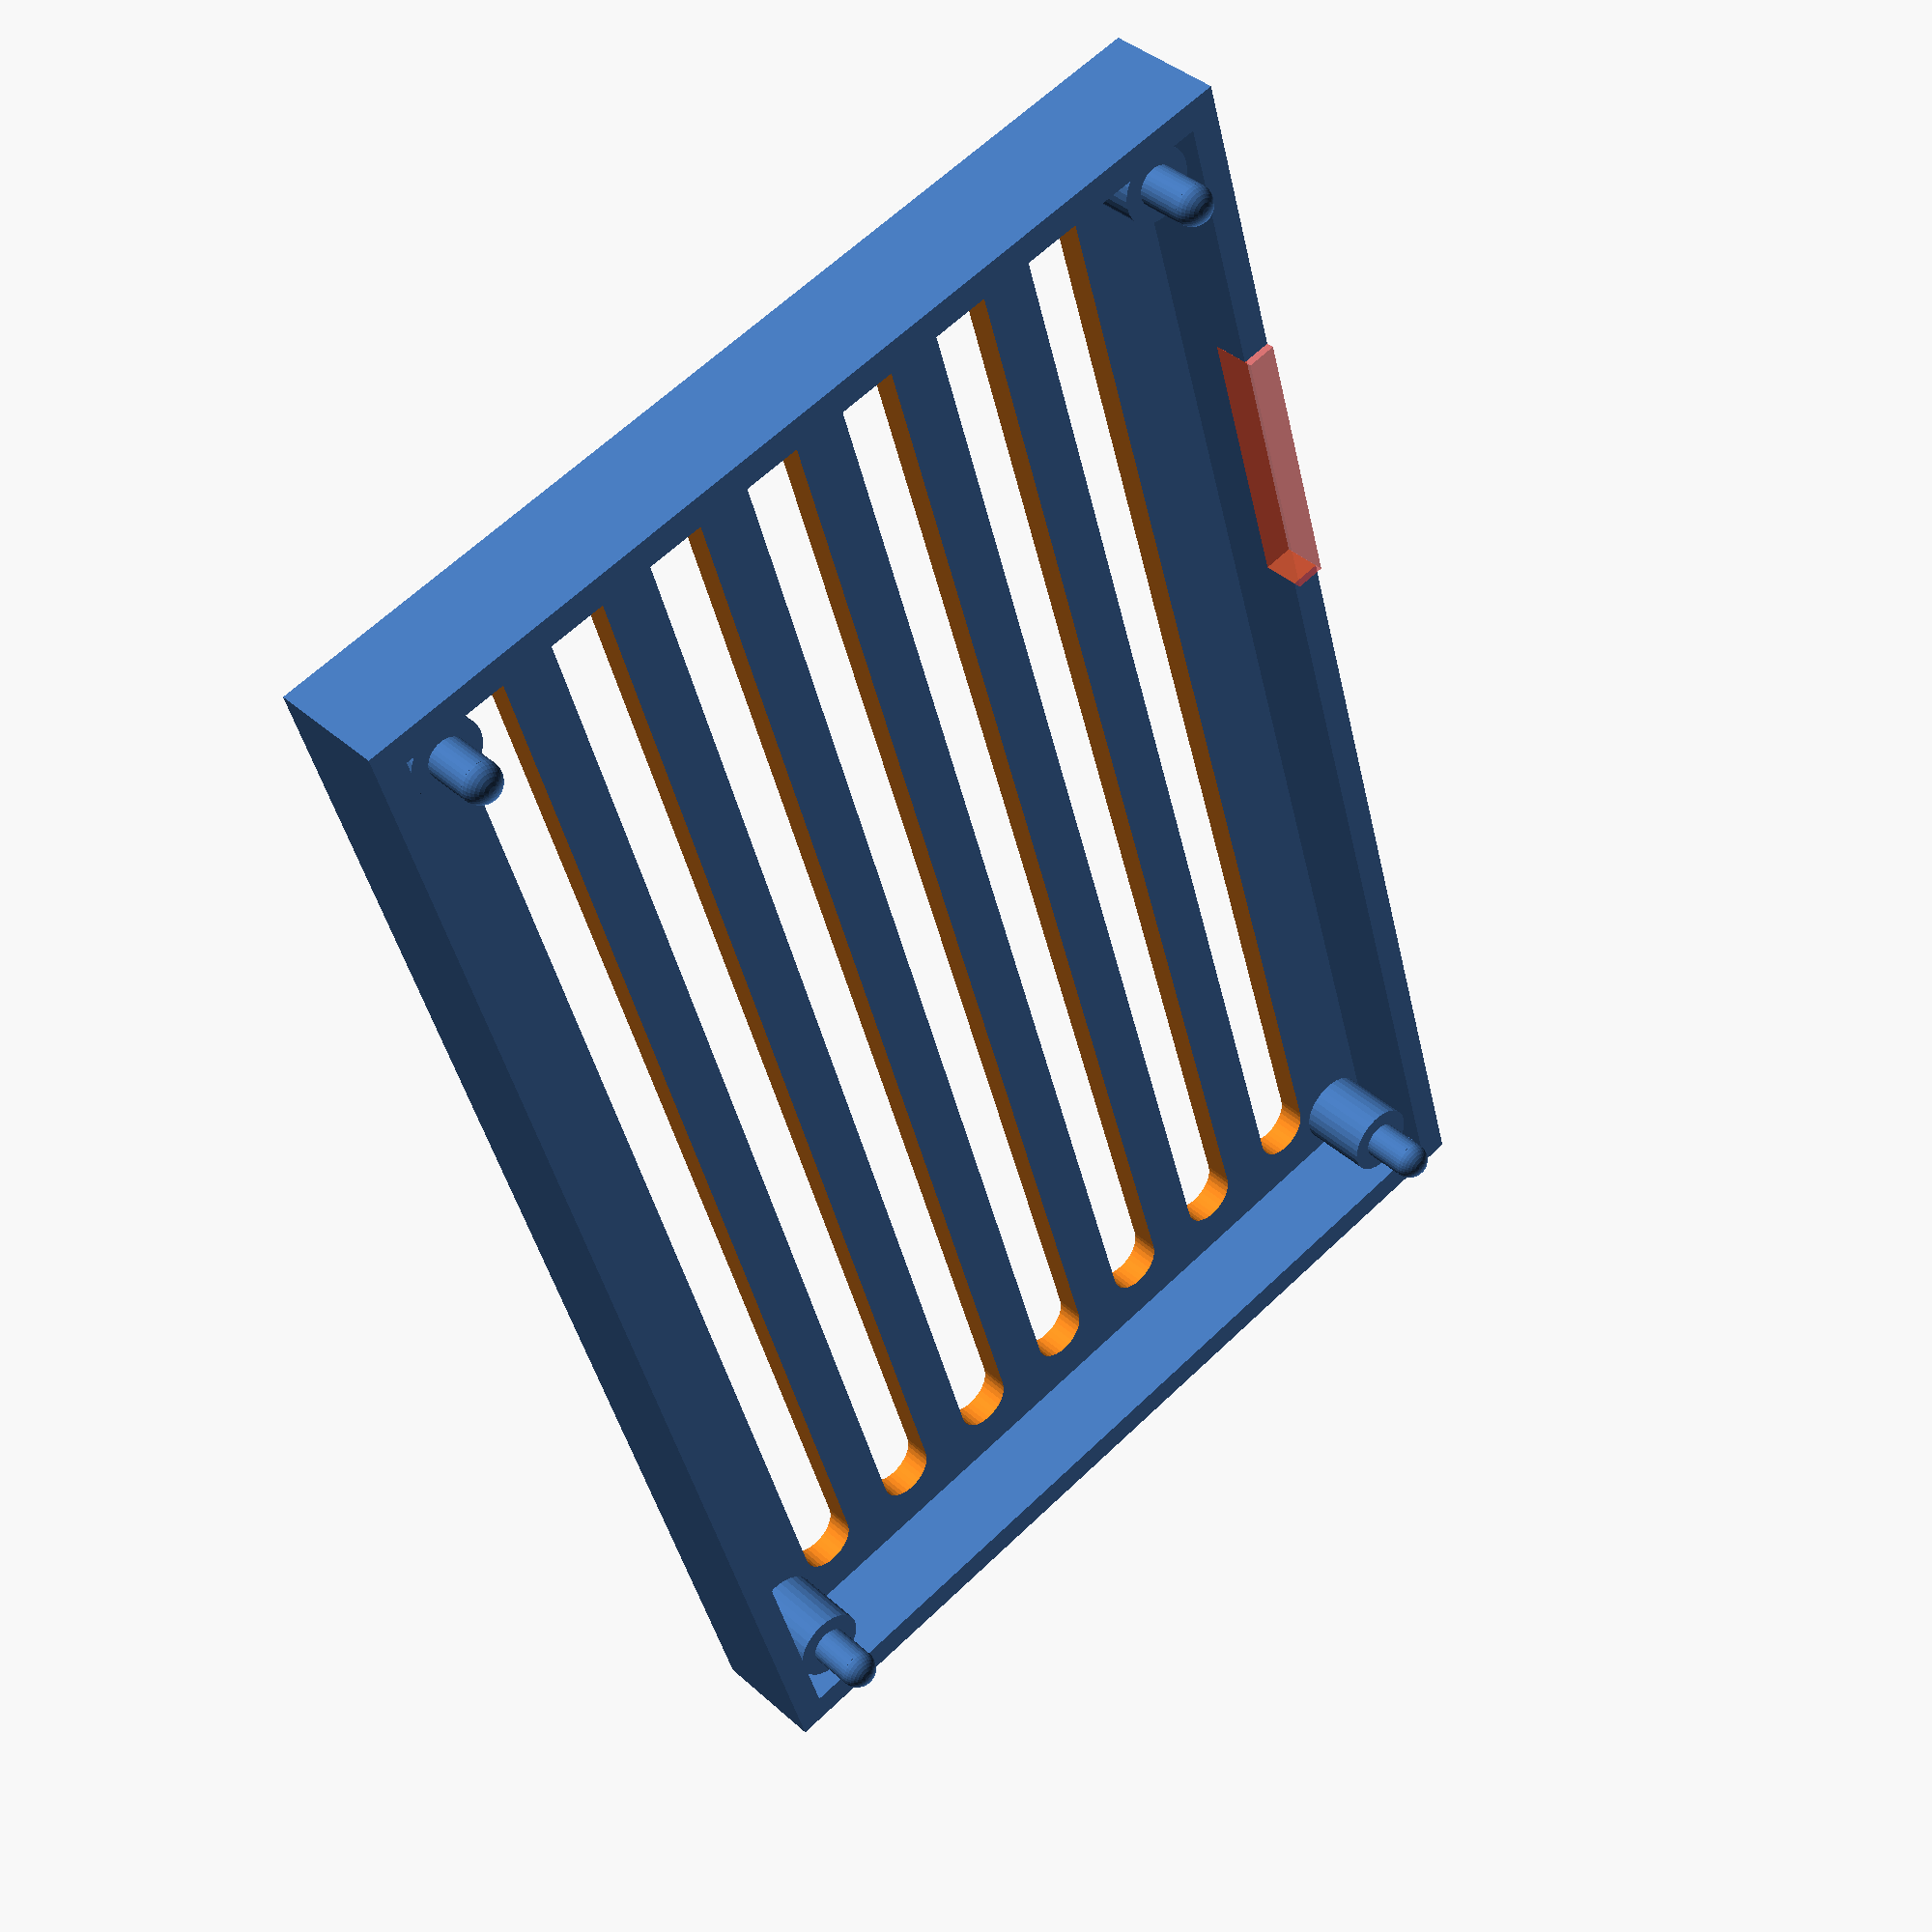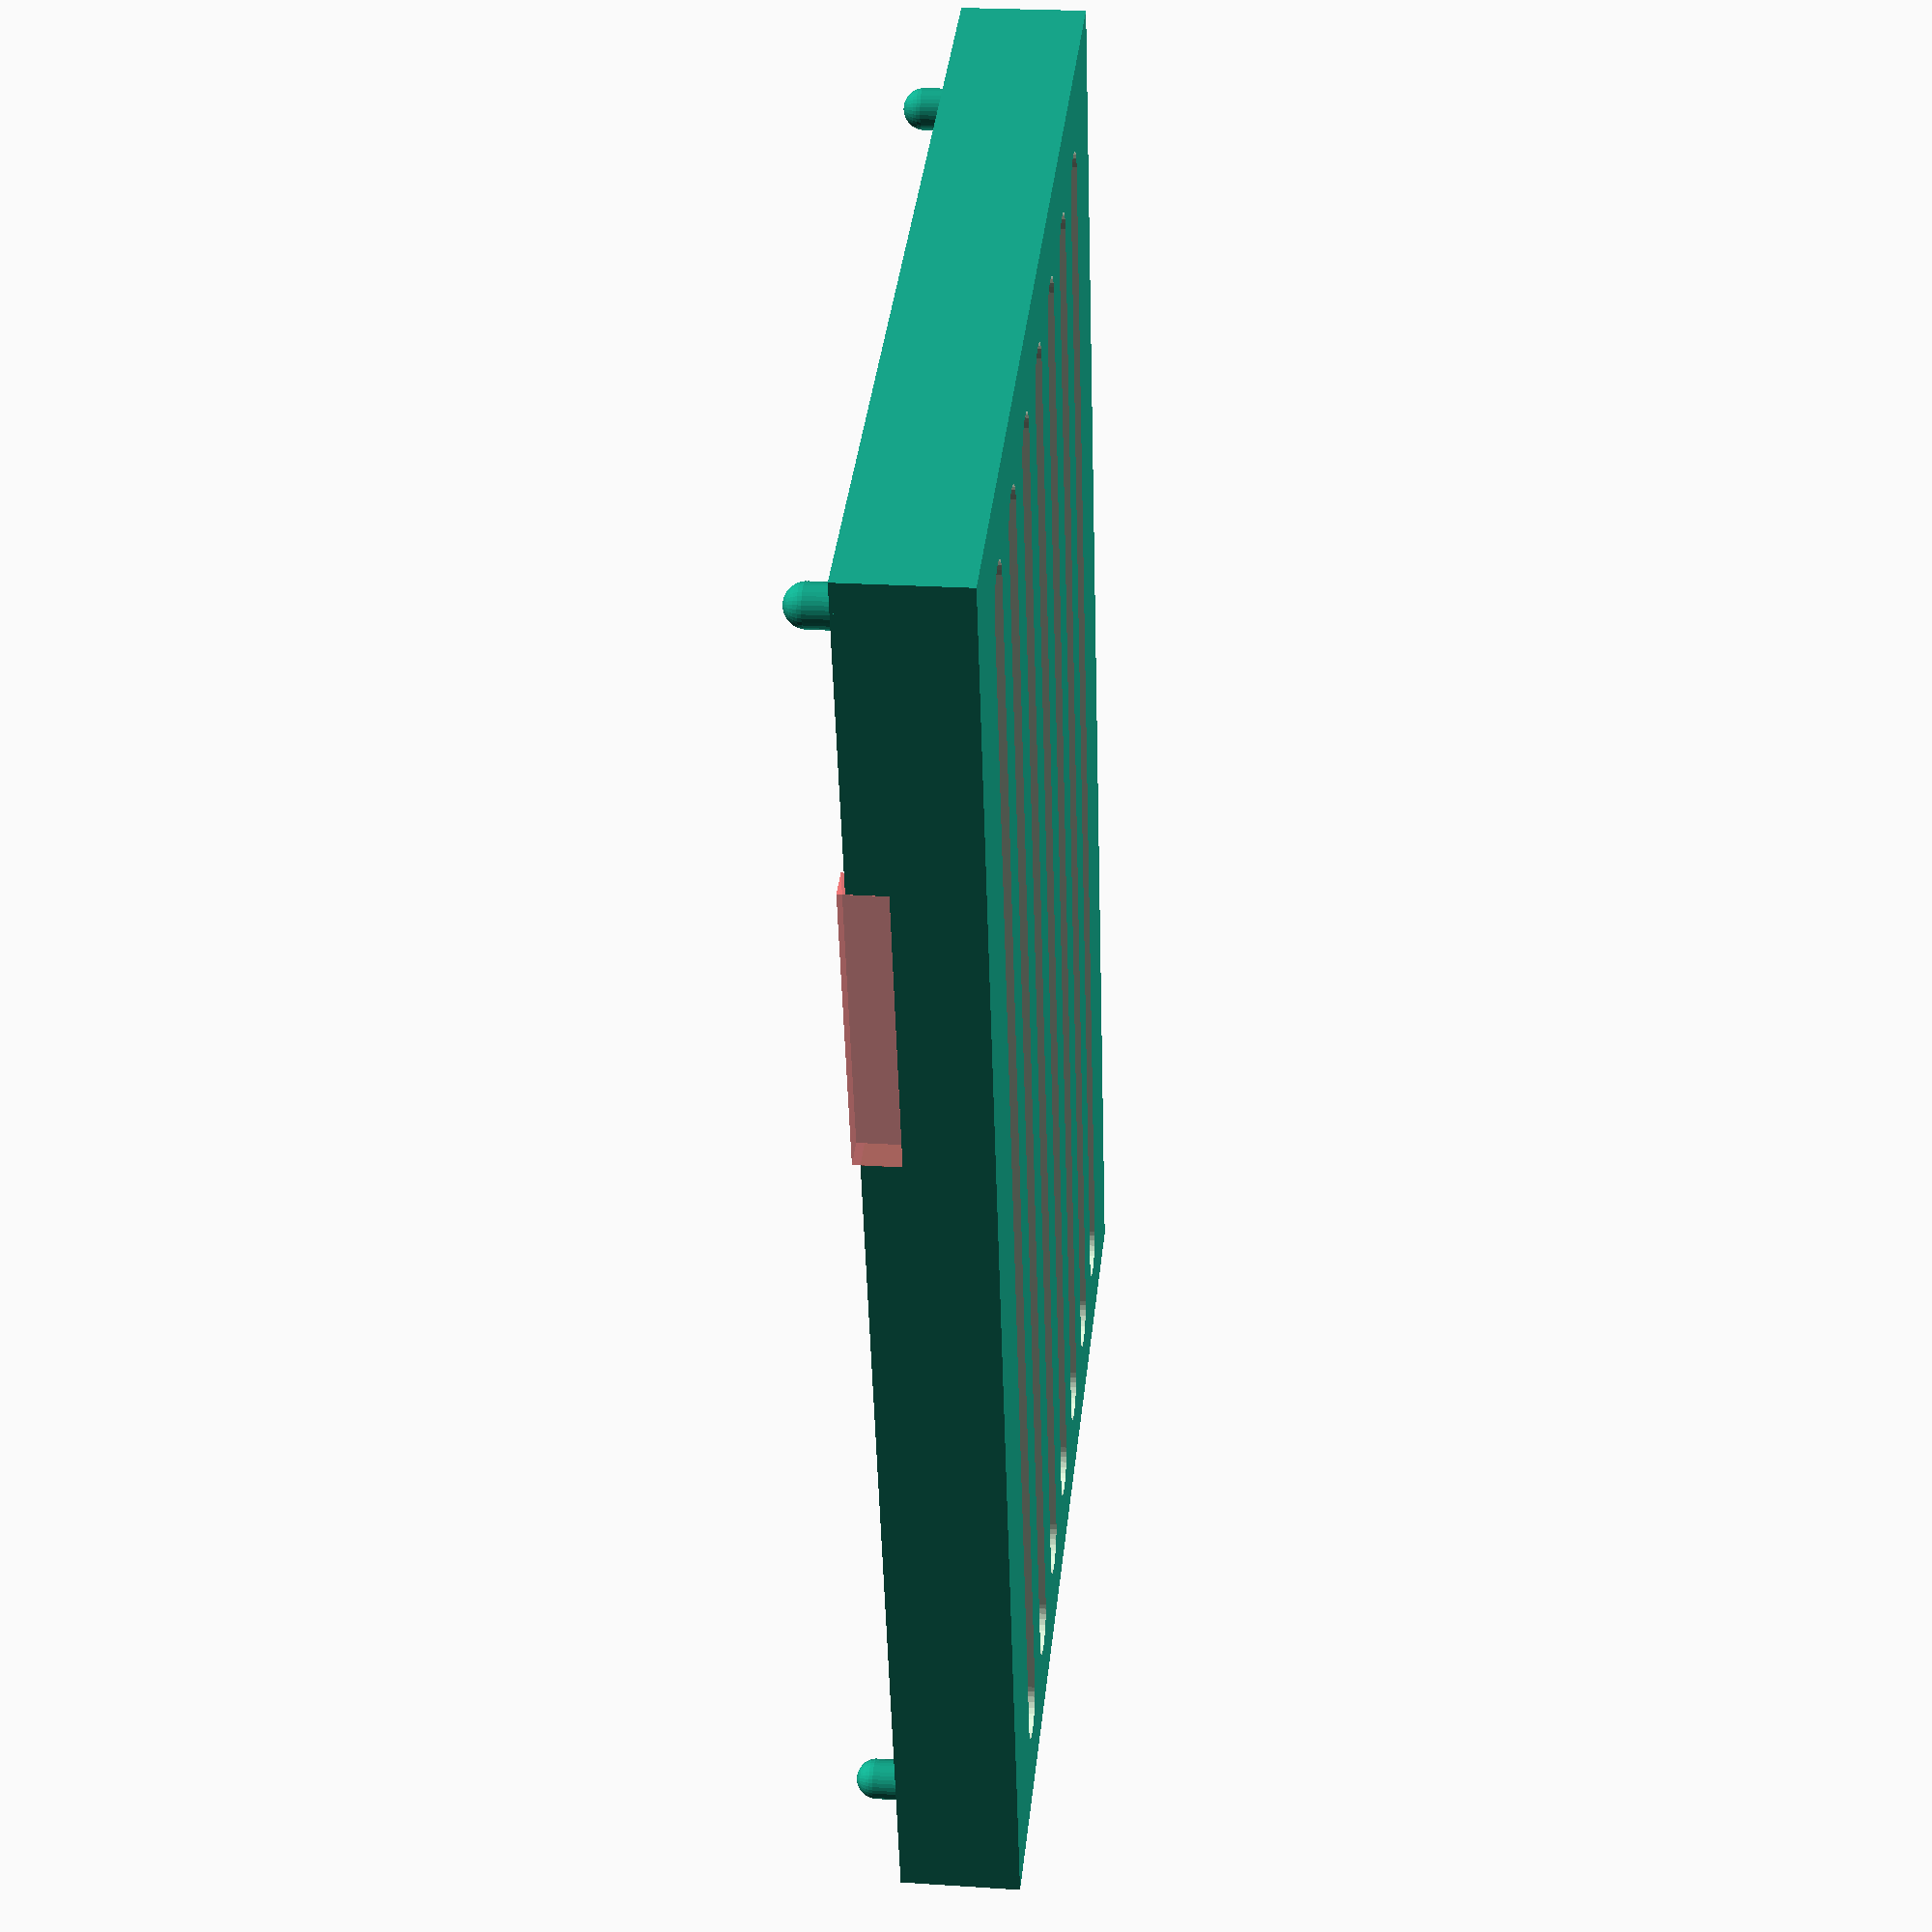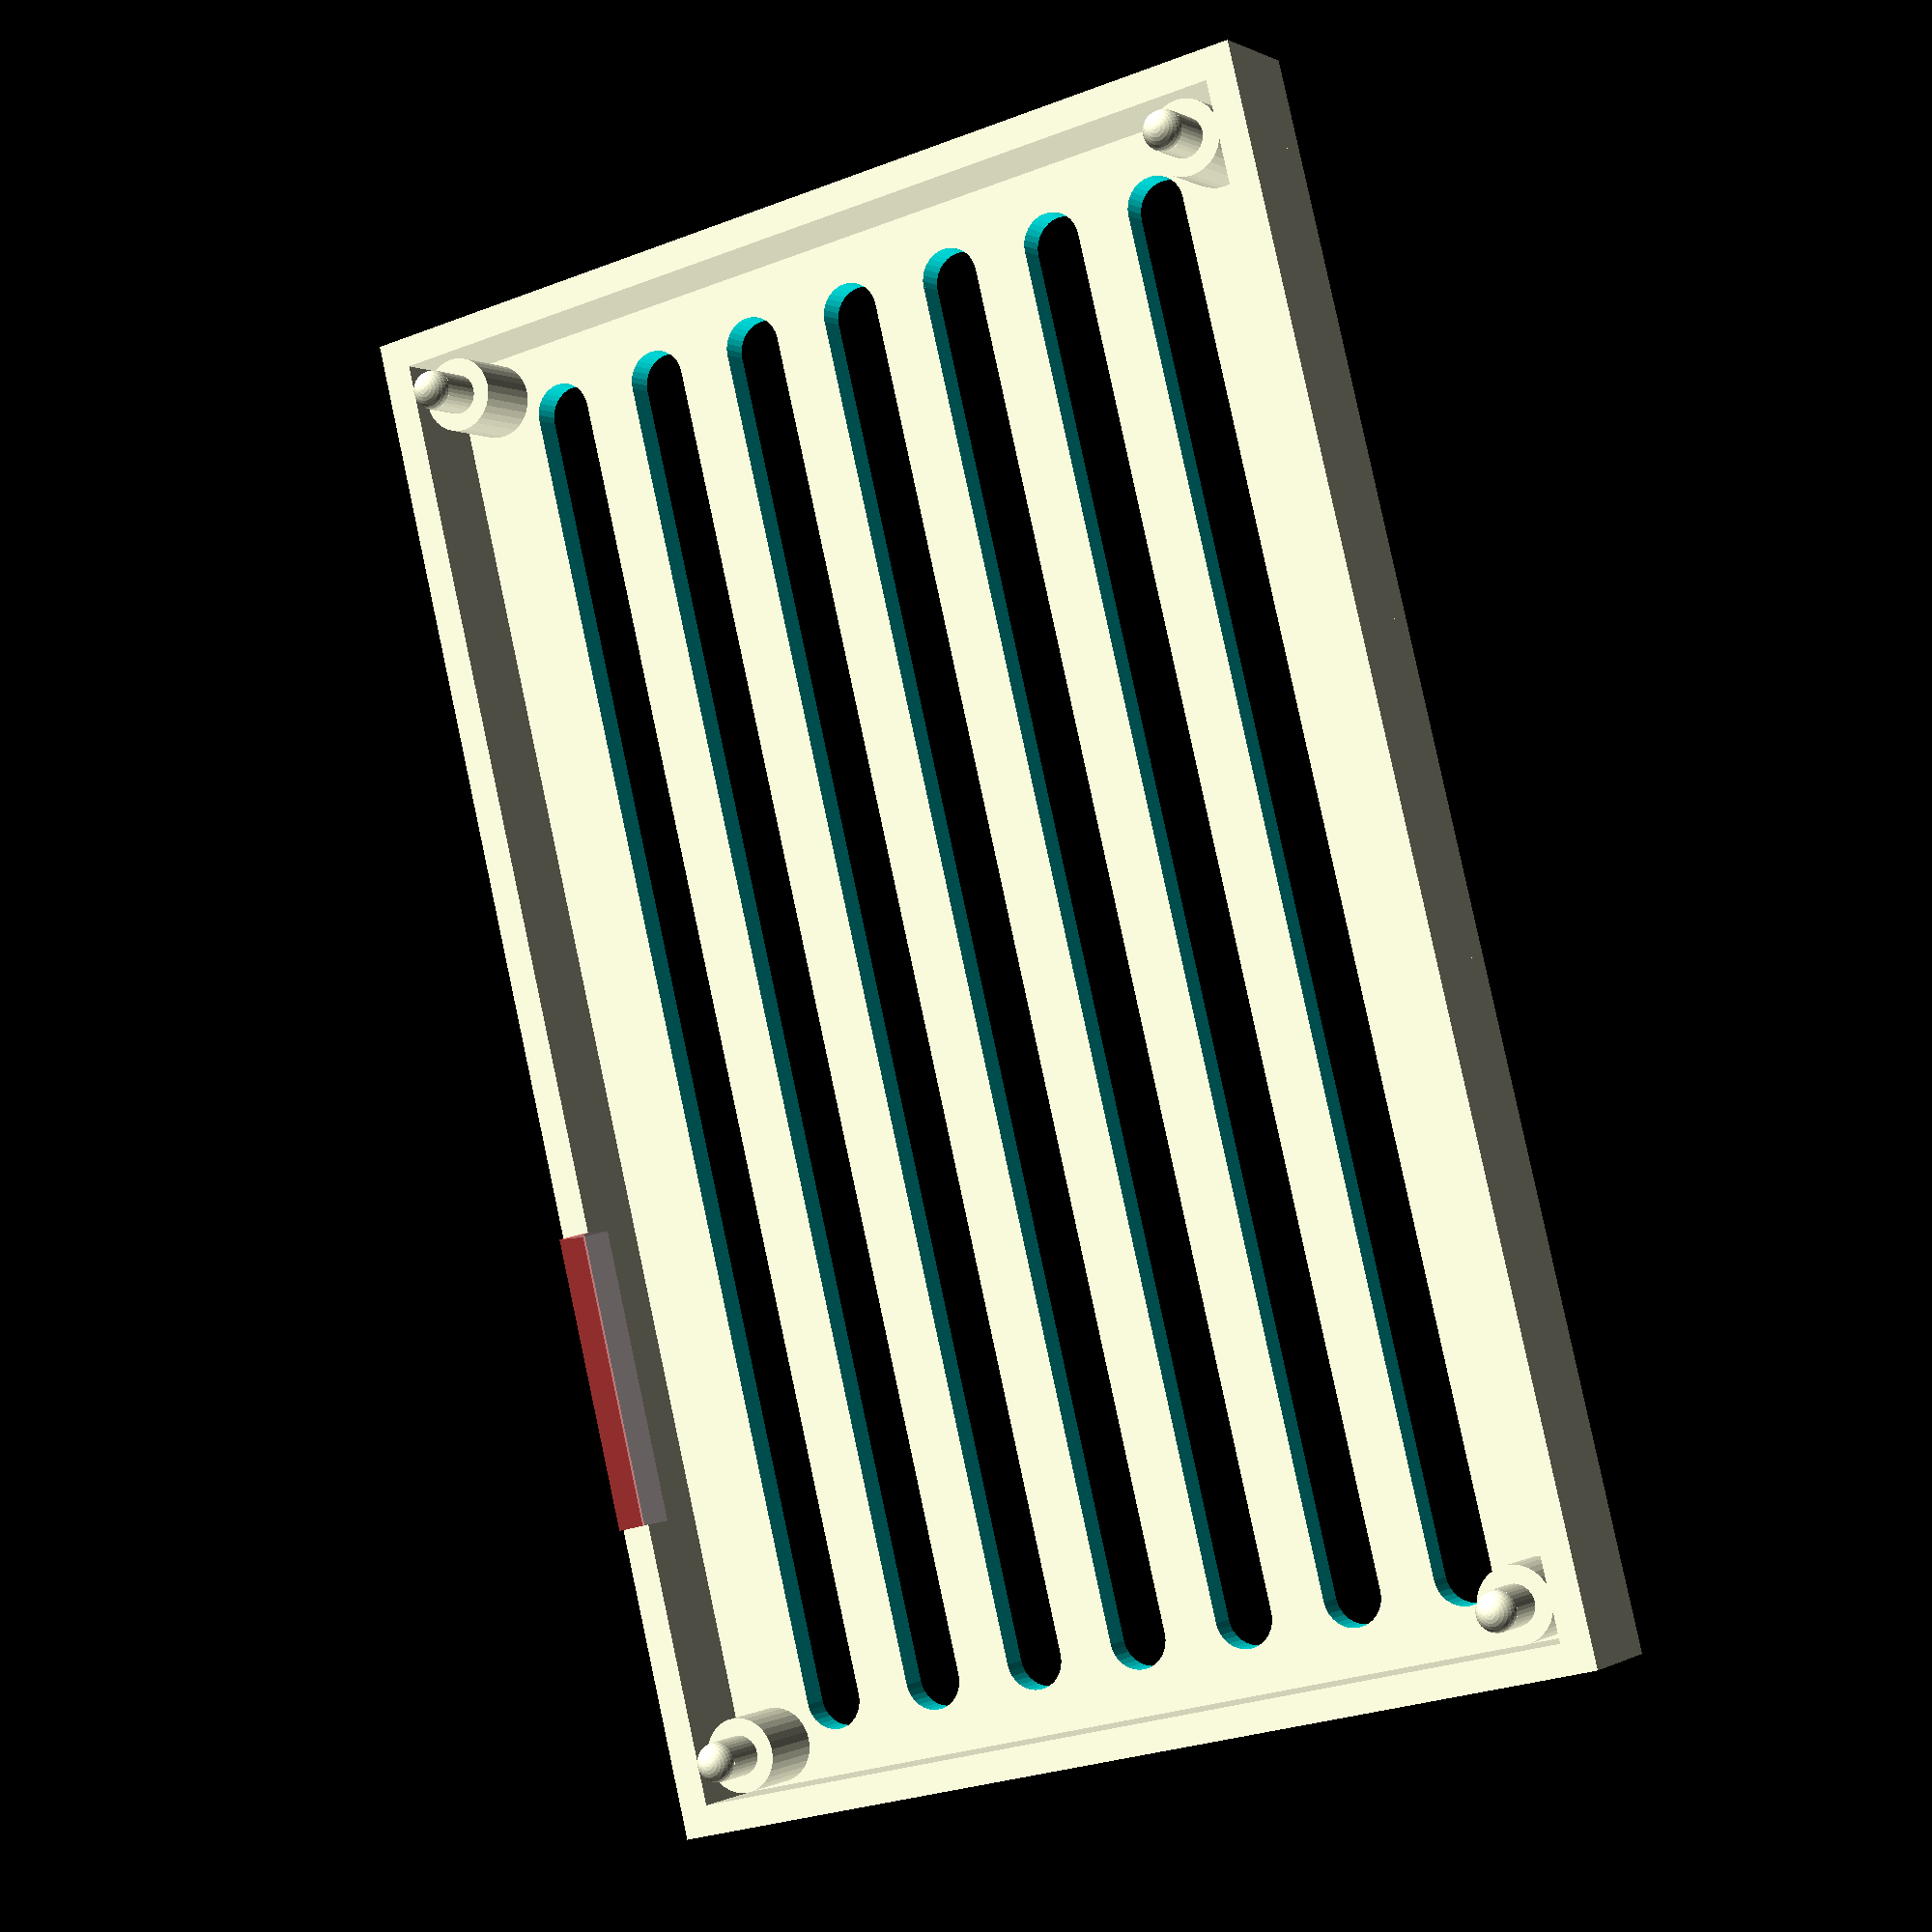
<openscad>
// 100mm x 62mm x 5mm (inside)

$fn=32;

inside_length = 100;
inside_width = 62;
post_height = 5;
thickness = 2;

l = inside_length+thickness*2;
w = inside_width+thickness*2;
t = thickness;

module slat() {
    translate([0,0,-0.01]) {
        translate([0,-2, 0]) cube([l-t*2-10, 4, t+0.02]);
        cylinder(h=t+0.02, r=2);
        translate([l-t*2-10, 0, 0]) cylinder(h=t+0.02, r=2);
    }
}

module base() {
    difference() {
        cube([l, w, t]);
        for (i = [1:7]) {
            translate([t+5, 7.75*i+t, 0]) slat();
        }
    }
    translate([t+2.75,t+2.75,t]) post();
    translate([l-t-2.75,t+2.75,t]) post();
    translate([t+2.75,w-t-2.75,t]) post();
    translate([l-t-2.75,w-t-2.75,t]) post();
    translate([0,0,t]) {
        difference() {
            cube([l,t,post_height+1]);
            translate([t+61,-0.01,t+post_height-2.5-1])
#                cube([20,t+0.02,3]);
        }
        cube([t,w,post_height+1]);
        translate([0,w-t,0]) cube([l,t,post_height+1]);
        translate([l-t,0,0]) cube([t,w,post_height+1]);
    }
}

module post() {
    cylinder(h=post_height, r=2.5);
    cylinder(h=post_height+3, r=1.33);
    translate([0,0,post_height+3]) sphere(r=1.33);
}

base();

</openscad>
<views>
elev=140.9 azim=74.0 roll=221.9 proj=p view=solid
elev=336.8 azim=285.2 roll=96.4 proj=p view=wireframe
elev=179.9 azim=256.3 roll=152.6 proj=p view=wireframe
</views>
